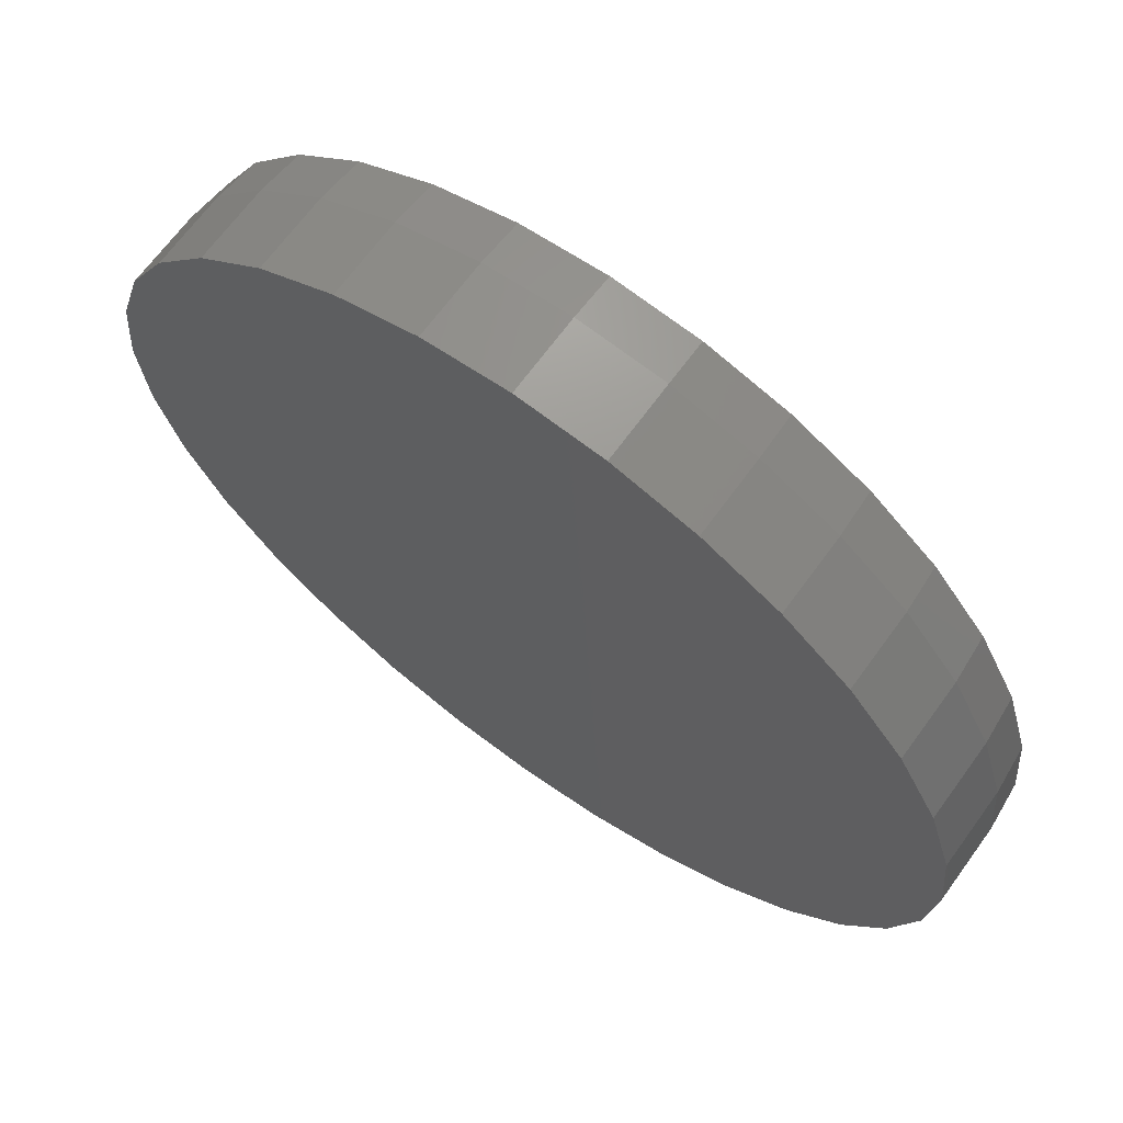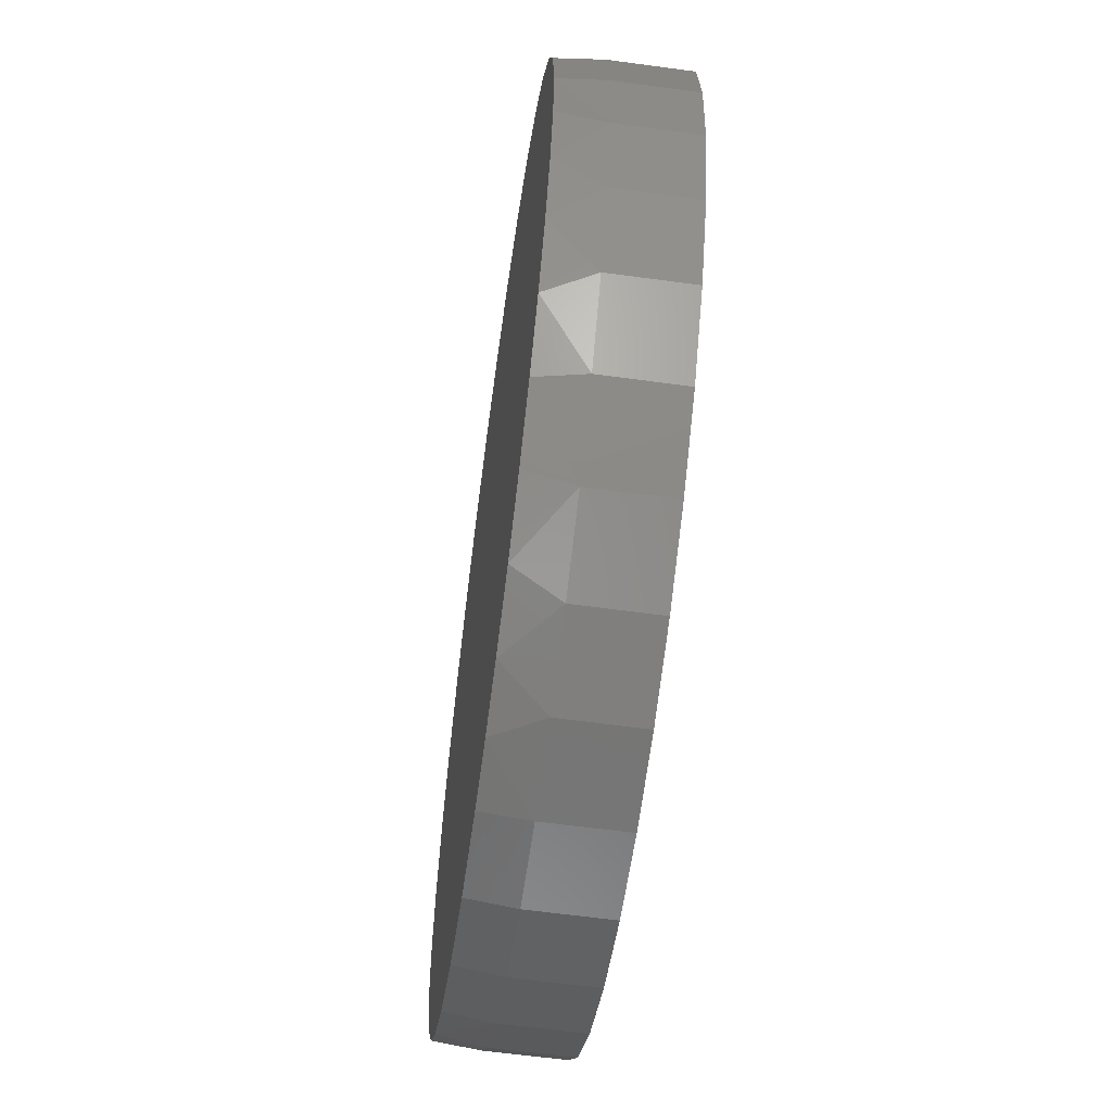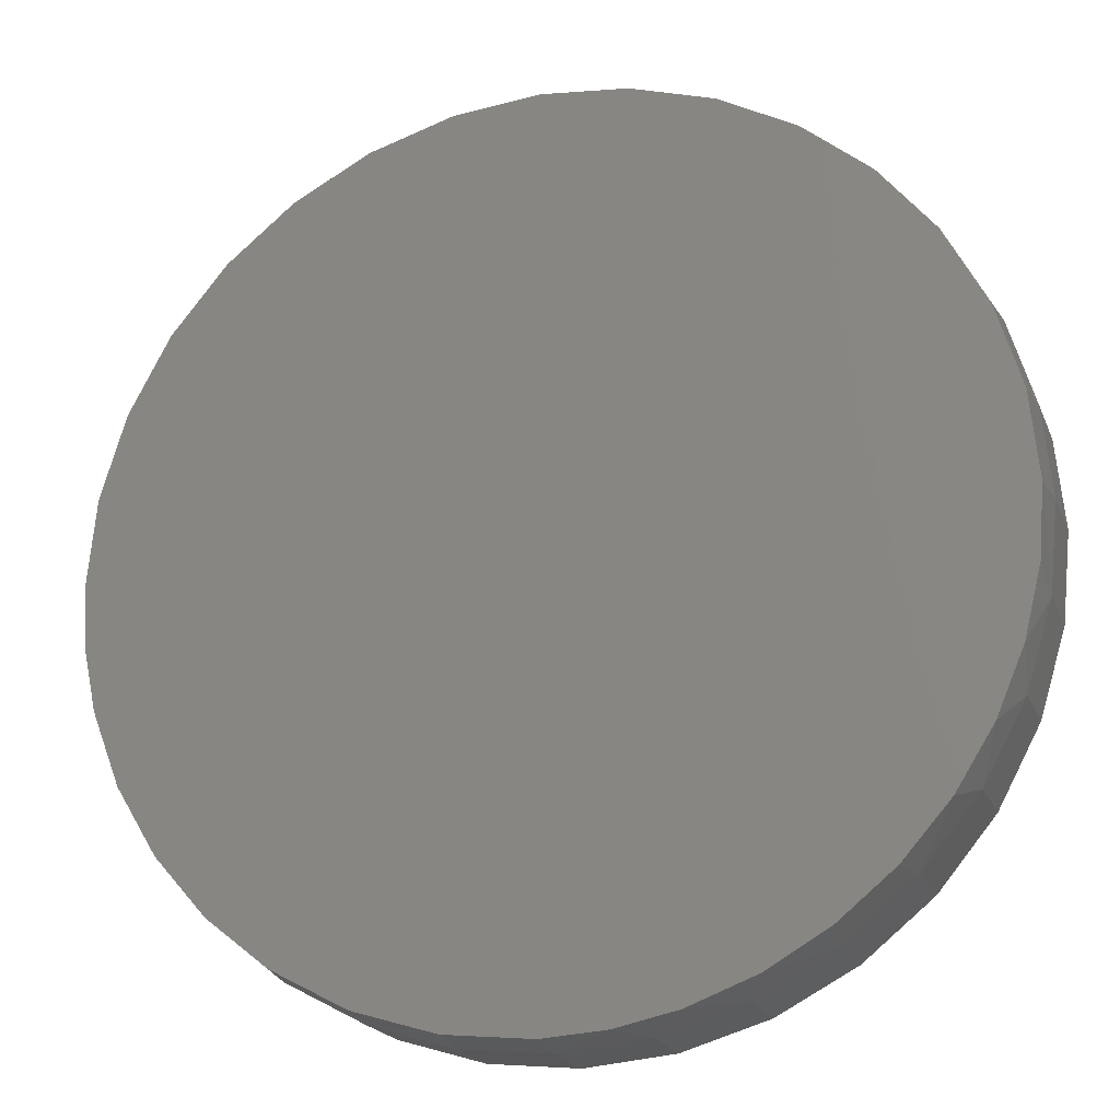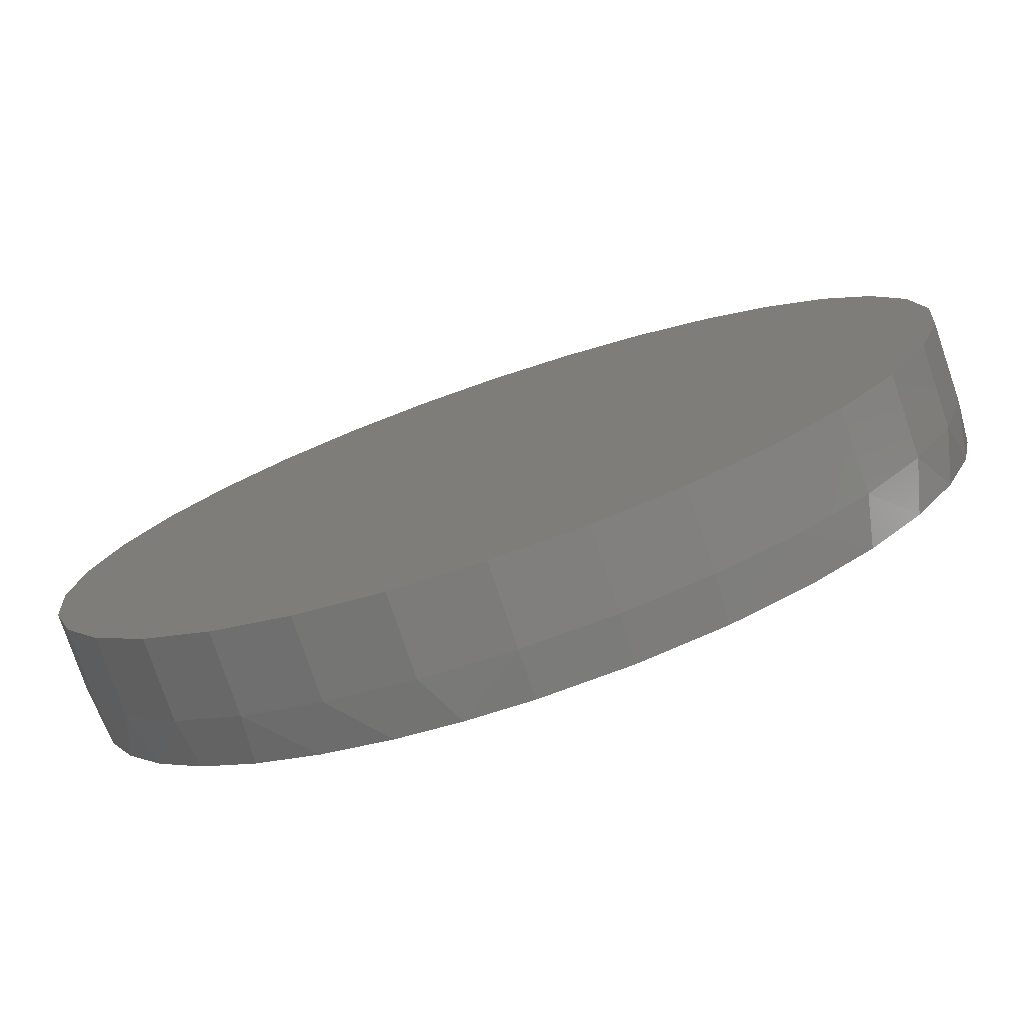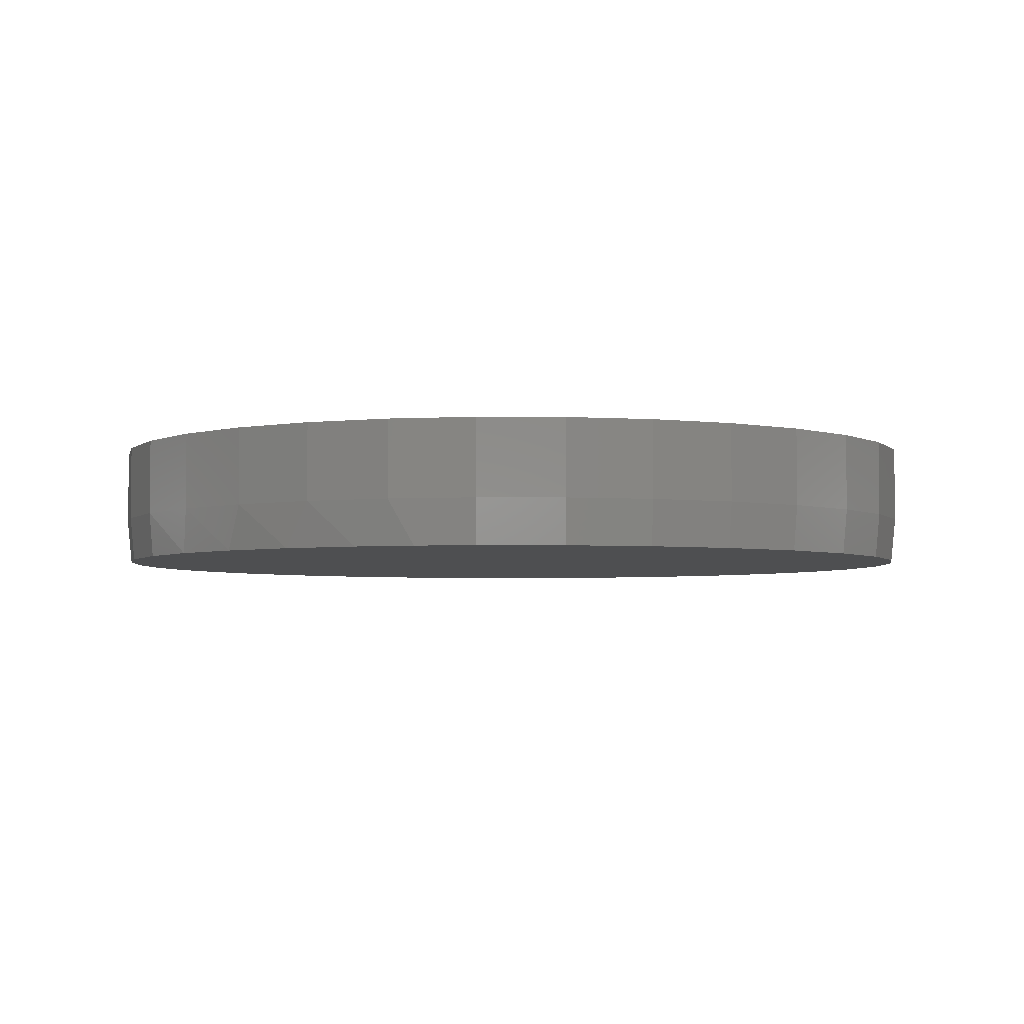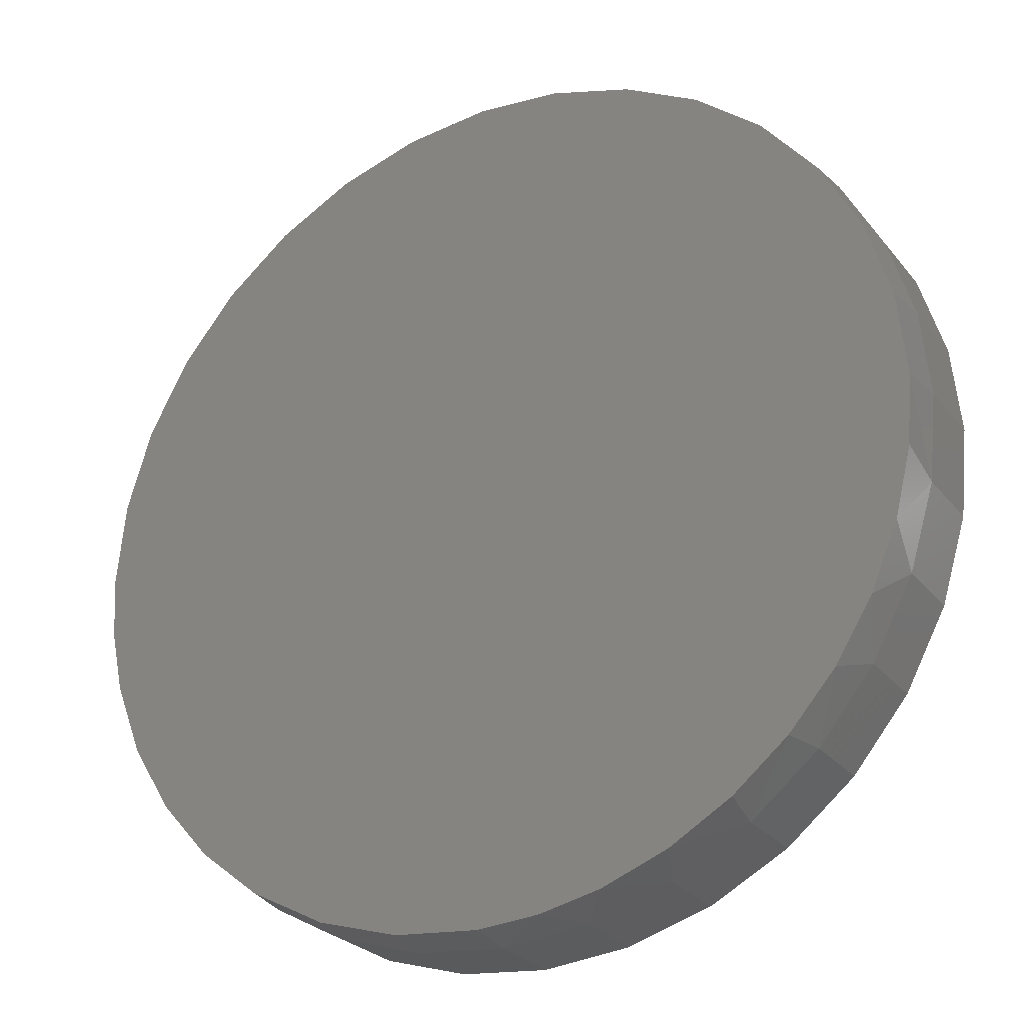
<metadata>
{"format":"stl","ext":"stl","renderer":"f3d","projection":"perspective","resolution":1024,"background":"white","views":[{"elev":67.5,"azim":36.0,"up":"+Y"},{"elev":-62.9,"azim":-97.8,"up":"+Y"},{"elev":-20.0,"azim":-162.3,"up":"+Y"},{"elev":-77.5,"azim":18.7,"up":"+Y"},{"elev":-3.9,"azim":94.5,"up":"+Z"},{"elev":-26.8,"azim":-150.2,"up":"+Y"}]}
</metadata>
<code>
# stl→obj: 99 verts, 194 faces
v 0.007895 0.7501 0
v 0.1542 0.7357 0
v -0.1384 0.7357 0
v 0.007895 -0.7501 0
v -0.09856 -0.7425 0
v 0.1532 -0.7359 0
v -0.2029 -0.7199 0
v -0.3159 -0.6766 0
v 0.293 -0.6938 0
v -0.4206 -0.6157 0
v 0.4219 -0.6254 0
v -0.5141 -0.5387 0
v 0.5256 -0.5428 0
v -0.5939 -0.4477 0
v 0.6131 -0.4431 0
v -0.6575 -0.3462 0
v 0.6817 -0.3296 0
v -0.7042 -0.2358 0
v 0.7292 -0.2058 0
v -0.7326 -0.1194 0
v 0.7507 -0.1039 0
v -0.7422 2.574e-08 0
v 0.758 -1.527e-16 0
v -0.7278 0.1463 0
v 0.7436 0.1463 0
v -0.6851 0.287 0
v 0.7009 0.287 0
v -0.6158 0.4167 0
v 0.6316 0.4167 0
v -0.5225 0.5304 0
v 0.5383 0.5304 0
v -0.4088 0.6237 0
v 0.4246 0.6237 0
v -0.2791 0.693 0
v 0.2949 0.693 0
v 0.7658 -1.856e-16 0.07812
v 0.7658 0 0.2109
v 0.7512 -0.1479 0.07812
v 0.7512 -0.1479 0.2109
v 0.7081 -0.29 0.07812
v 0.7081 -0.29 0.2109
v 0.6381 -0.4211 0.07812
v 0.6381 -0.4211 0.2109
v 0.5438 -0.5359 0.07812
v 0.5438 -0.5359 0.2109
v 0.429 -0.6302 0.07812
v 0.429 -0.6302 0.2109
v 0.2979 -0.7002 0.07812
v 0.2979 -0.7002 0.2109
v 0.1558 -0.7433 0.07812
v 0.1558 -0.7433 0.2109
v 0.007895 -0.7579 0.07812
v 0.007895 -0.7579 0.2109
v -0.14 -0.7433 0.07812
v -0.14 -0.7433 0.2109
v -0.2821 -0.7002 0.07812
v -0.2821 -0.7002 0.2109
v -0.4132 -0.6302 0.07812
v -0.4132 -0.6302 0.2109
v -0.528 -0.5359 0.07812
v -0.528 -0.5359 0.2109
v -0.6223 -0.4211 0.07812
v -0.6223 -0.4211 0.2109
v -0.6923 -0.29 0.07812
v -0.6923 -0.29 0.2109
v -0.7354 -0.1479 0.07812
v -0.7354 -0.1479 0.2109
v -0.75 9.281e-17 0.07812
v -0.75 9.281e-17 0.2109
v -0.7354 0.1479 0.07812
v -0.7354 0.1479 0.2109
v -0.6923 0.29 0.07812
v -0.6923 0.29 0.2109
v -0.6223 0.4211 0.07812
v -0.6223 0.4211 0.2109
v -0.528 0.5359 0.07812
v -0.528 0.5359 0.2109
v -0.4132 0.6302 0.07812
v -0.4132 0.6302 0.2109
v -0.2821 0.7002 0.07812
v -0.2821 0.7002 0.2109
v -0.14 0.7433 0.07812
v -0.14 0.7433 0.2109
v 0.007895 0.7579 0.07812
v 0.007895 0.7579 0.2109
v 0.1558 0.7433 0.07812
v 0.1558 0.7433 0.2109
v 0.2979 0.7002 0.07812
v 0.2979 0.7002 0.2109
v 0.429 0.6302 0.07812
v 0.429 0.6302 0.2109
v 0.5438 0.5359 0.07812
v 0.5438 0.5359 0.2109
v 0.6381 0.4211 0.07812
v 0.6381 0.4211 0.2109
v 0.7081 0.29 0.07812
v 0.7081 0.29 0.2109
v 0.7512 0.1479 0.07812
v 0.7512 0.1479 0.2109
f 1 2 3
f 4 5 6
f 5 7 6
f 6 7 8
f 6 8 9
f 9 8 10
f 9 10 11
f 11 10 12
f 11 12 13
f 13 12 14
f 13 14 15
f 15 14 16
f 15 16 17
f 17 16 18
f 17 18 19
f 19 18 20
f 19 20 21
f 21 20 22
f 21 22 23
f 23 22 24
f 23 24 25
f 25 24 26
f 25 26 27
f 27 26 28
f 27 28 29
f 29 28 30
f 29 30 31
f 31 30 32
f 31 32 33
f 33 32 34
f 33 34 35
f 35 34 3
f 35 3 2
f 36 37 38
f 38 37 39
f 38 39 40
f 40 39 41
f 40 41 42
f 42 41 43
f 42 43 44
f 44 43 45
f 44 45 46
f 46 45 47
f 46 47 48
f 48 47 49
f 48 49 50
f 50 49 51
f 50 51 52
f 52 51 53
f 52 53 54
f 54 53 55
f 54 55 56
f 56 55 57
f 56 57 58
f 58 57 59
f 58 59 60
f 60 59 61
f 60 61 62
f 62 61 63
f 62 63 64
f 64 63 65
f 64 65 66
f 66 65 67
f 66 67 68
f 68 67 69
f 68 69 70
f 70 69 71
f 70 71 72
f 72 71 73
f 72 73 74
f 74 73 75
f 74 75 76
f 76 75 77
f 76 77 78
f 78 77 79
f 78 79 80
f 80 79 81
f 80 81 82
f 82 81 83
f 82 83 84
f 84 83 85
f 84 85 86
f 86 85 87
f 86 87 88
f 88 87 89
f 88 89 90
f 90 89 91
f 90 91 92
f 92 91 93
f 92 93 94
f 94 93 95
f 94 95 96
f 96 95 97
f 96 97 98
f 98 97 99
f 98 99 36
f 36 99 37
f 36 23 98
f 98 23 25
f 98 25 96
f 96 25 27
f 96 27 94
f 94 27 29
f 94 29 92
f 92 29 31
f 92 31 90
f 90 31 33
f 90 33 88
f 88 33 35
f 88 35 86
f 86 35 2
f 86 2 84
f 84 2 1
f 84 1 82
f 82 1 3
f 82 3 80
f 80 3 34
f 80 34 78
f 78 34 32
f 78 32 76
f 76 32 30
f 76 30 74
f 74 30 28
f 74 28 72
f 72 28 26
f 72 26 70
f 70 26 24
f 70 24 68
f 68 24 22
f 18 64 66
f 16 62 64
f 16 64 18
f 14 60 62
f 14 62 16
f 12 58 60
f 12 60 14
f 8 56 58
f 8 58 10
f 7 54 56
f 7 56 8
f 13 44 46
f 13 46 11
f 15 42 44
f 15 44 13
f 17 40 42
f 17 42 15
f 19 38 40
f 19 40 17
f 58 12 10
f 23 36 21
f 21 36 38
f 21 38 19
f 11 46 9
f 9 46 48
f 9 48 6
f 6 48 50
f 6 50 4
f 4 50 52
f 4 52 5
f 5 52 54
f 5 54 7
f 68 22 66
f 66 22 20
f 66 20 18
f 83 87 85
f 87 83 89
f 89 83 81
f 89 81 91
f 91 81 79
f 91 79 93
f 93 79 77
f 93 77 95
f 95 77 75
f 95 75 97
f 97 75 73
f 97 73 99
f 99 73 71
f 99 71 37
f 37 71 69
f 37 69 39
f 39 69 67
f 39 67 41
f 41 67 65
f 41 65 43
f 43 65 63
f 43 63 45
f 45 63 61
f 45 61 47
f 47 61 59
f 47 59 49
f 49 59 57
f 49 57 51
f 51 57 55
f 51 55 53

</code>
